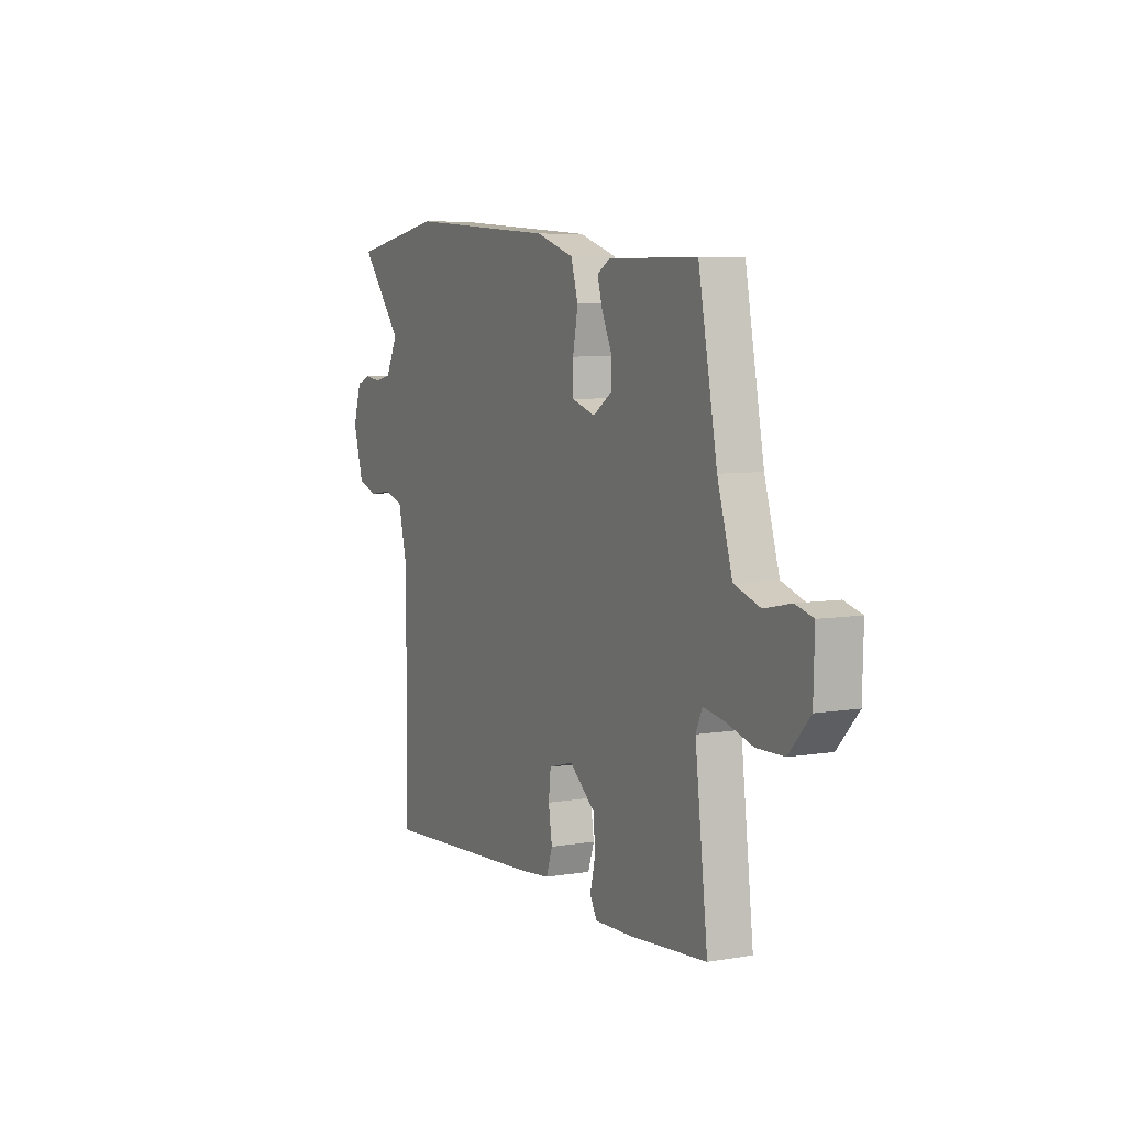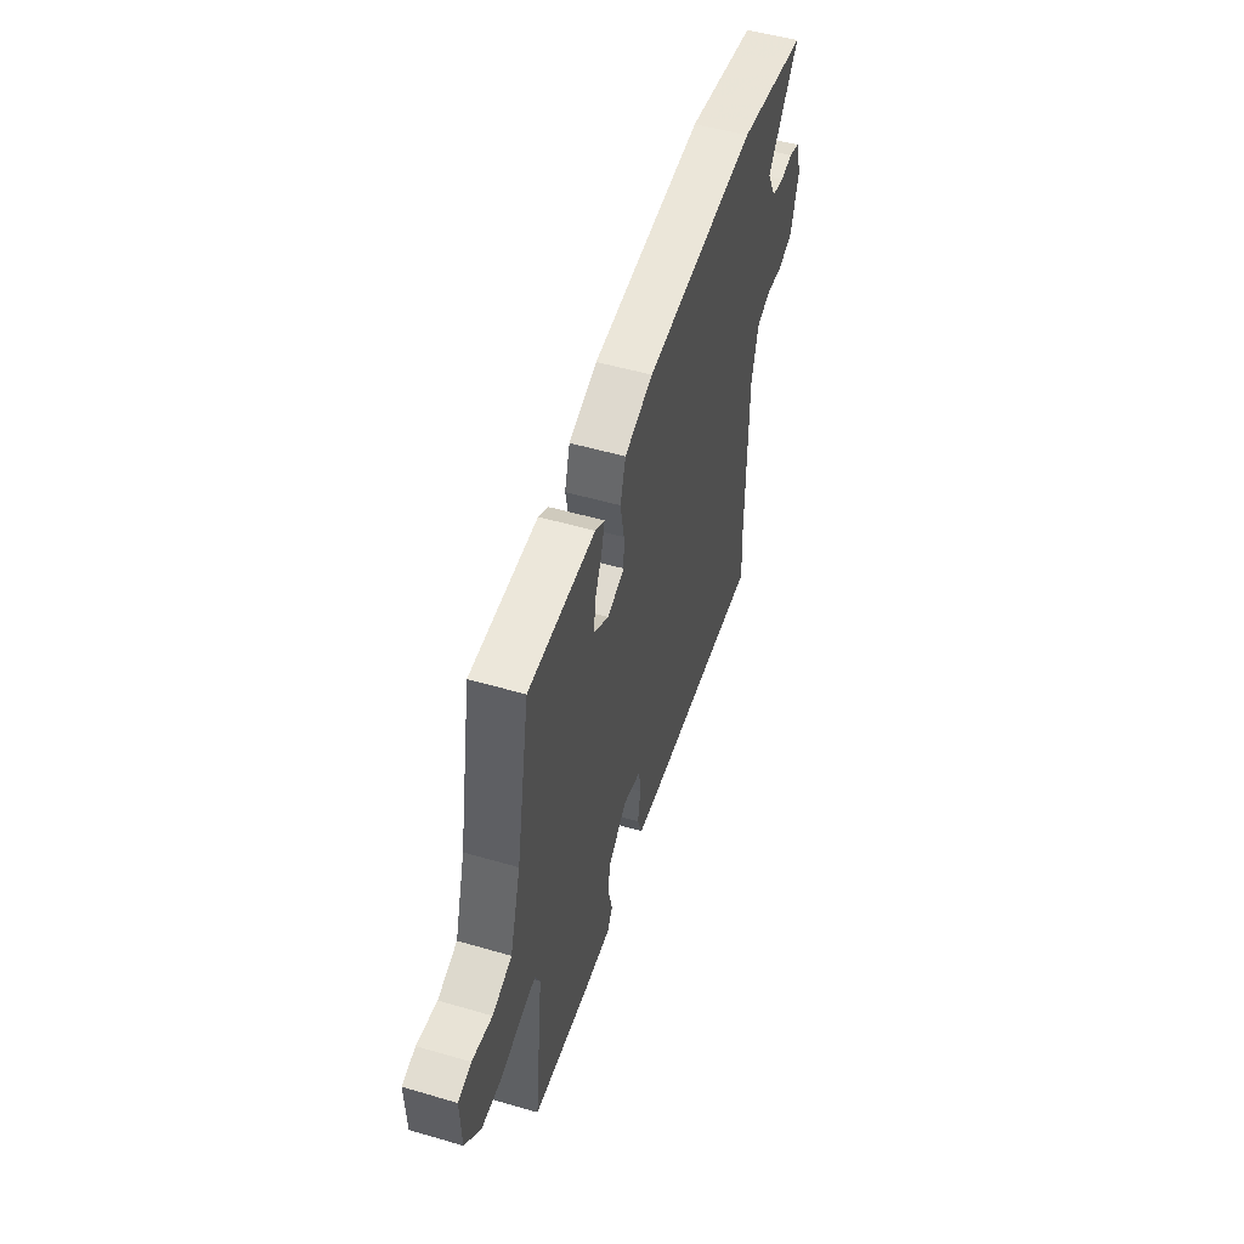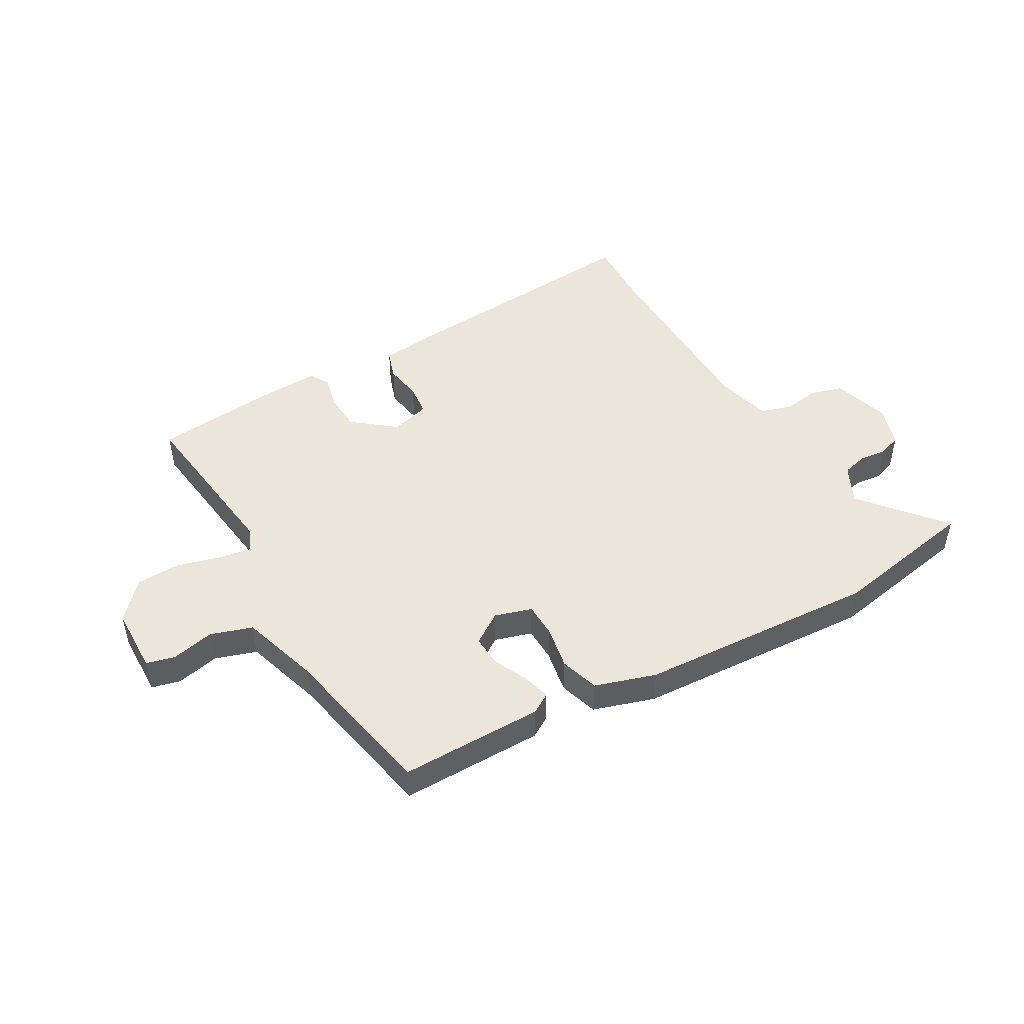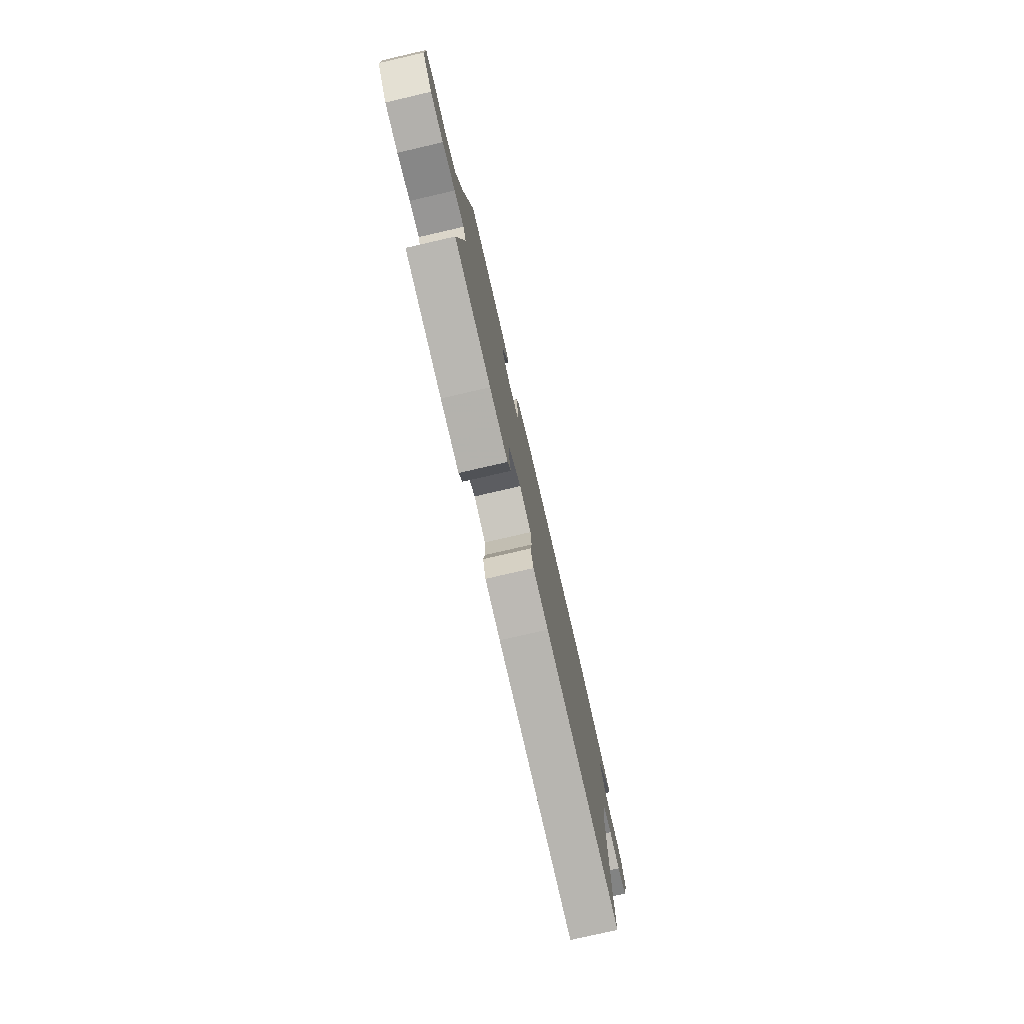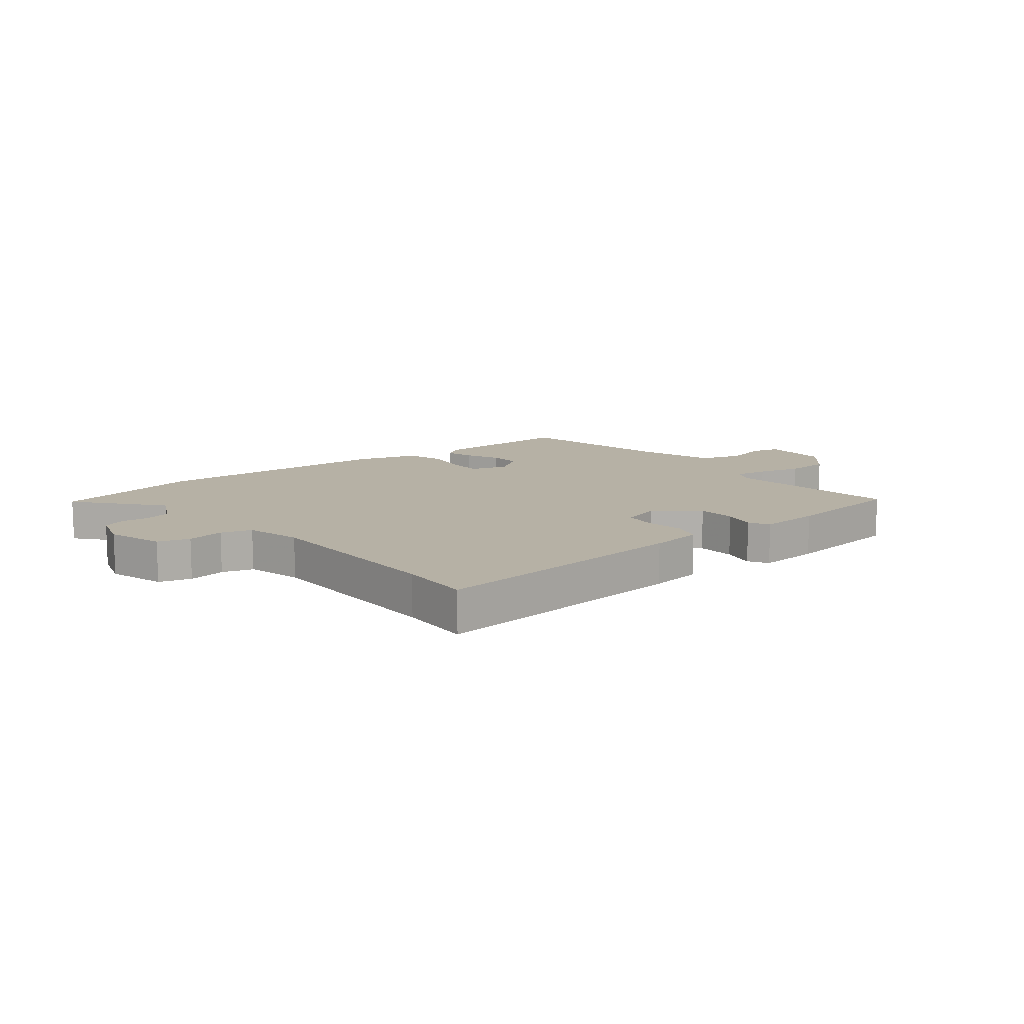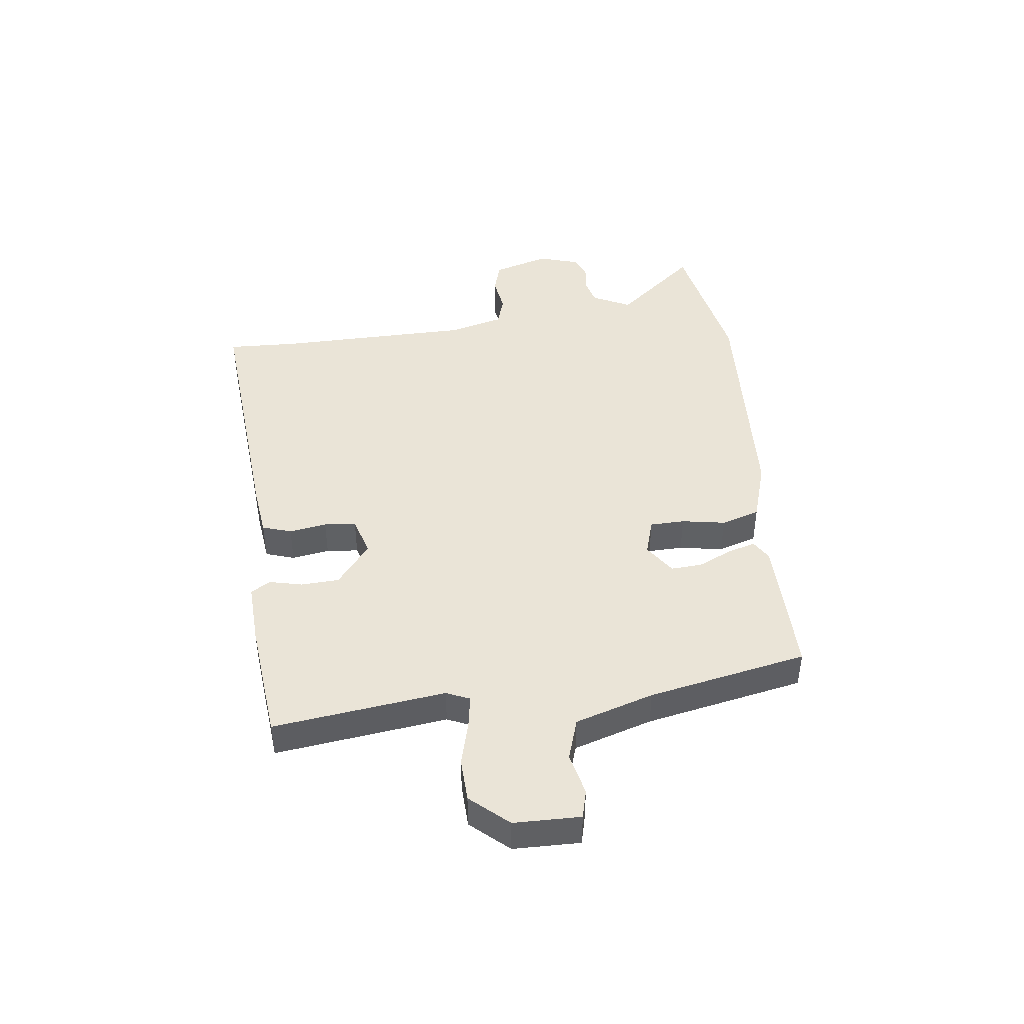
<metadata>
{"format":"obj","ext":"obj","renderer":"f3d","projection":"perspective","resolution":1024,"background":"white","views":[{"elev":6.8,"azim":-116.4,"up":"+Z"},{"elev":52.0,"azim":-72.5,"up":"+Z"},{"elev":47.7,"azim":-30.2,"up":"+Y"},{"elev":-77.4,"azim":-77.0,"up":"+Z"},{"elev":12.0,"azim":140.5,"up":"+Y"},{"elev":43.9,"azim":-97.6,"up":"+Y"}]}
</metadata>
<code>
v -0.526 0.07 -0.466
v -0.491 0.07 -0.168
v -0.509 0.07 -0.128
v -0.566 0.07 -0.138
v -0.641 0.07 -0.159
v -0.717 0.07 -0.157
v -0.775 0.07 -0.093
v -0.778 0.07 0.022
v -0.729 0.07 0.035
v -0.655 0.07 0.019
v -0.583 0.07 0.043
v -0.542 0.07 0.179
v -0.49 0.07 0.454
v -0.243 0.07 0.454
v -0.208 0.07 0.433
v -0.221 0.07 0.385
v -0.248 0.07 0.326
v -0.251 0.07 0.272
v -0.197 0.07 0.236
v -0.133 0.07 0.256
v -0.132 0.07 0.316
v -0.146 0.07 0.391
v -0.126 0.07 0.458
v -0.021 0.07 0.492
v 0.394 0.07 0.519
v 0.649 0.07 0.473
v 0.532 0.07 0.331
v 0.566 0.07 0.265
v 0.611 0.07 0.254
v 0.657 0.07 0.26
v 0.697 0.07 0.246
v 0.72 0.07 0.174
v 0.691 0.07 0.076
v 0.636 0.07 0.059
v 0.572 0.07 0.068
v 0.519 0.07 0.051
v 0.495 0.07 -0.045
v 0.494 0.07 -0.381
v 0.5 0.07 -0.504
v 0.045 0.07 -0.472
v -0.045 0.07 -0.462
v -0.062 0.07 -0.412
v -0.052 0.07 -0.347
v -0.058 0.07 -0.292
v -0.126 0.07 -0.273
v -0.199 0.07 -0.332
v -0.202 0.07 -0.398
v -0.188 0.07 -0.455
v -0.208 0.07 -0.489
v -0.315 0.07 -0.485
v -0.526 0 -0.466
v -0.491 0 -0.168
v -0.509 0 -0.128
v -0.566 0 -0.138
v -0.641 0 -0.159
v -0.717 0 -0.157
v -0.775 0 -0.093
v -0.778 0 0.022
v -0.729 0 0.035
v -0.655 0 0.019
v -0.583 0 0.043
v -0.542 0 0.179
v -0.49 0 0.454
v -0.243 0 0.454
v -0.208 0 0.433
v -0.221 0 0.385
v -0.248 0 0.326
v -0.251 0 0.272
v -0.197 0 0.236
v -0.133 0 0.256
v -0.132 0 0.316
v -0.146 0 0.391
v -0.126 0 0.458
v -0.021 0 0.492
v 0.394 0 0.519
v 0.649 0 0.473
v 0.532 0 0.331
v 0.566 0 0.265
v 0.611 0 0.254
v 0.657 0 0.26
v 0.697 0 0.246
v 0.72 0 0.174
v 0.691 0 0.076
v 0.636 0 0.059
v 0.572 0 0.068
v 0.519 0 0.051
v 0.495 0 -0.045
v 0.494 0 -0.381
v 0.5 0 -0.504
v 0.045 0 -0.472
v -0.045 0 -0.462
v -0.062 0 -0.412
v -0.052 0 -0.347
v -0.058 0 -0.292
v -0.126 0 -0.273
v -0.199 0 -0.332
v -0.202 0 -0.398
v -0.188 0 -0.455
v -0.208 0 -0.489
v -0.315 0 -0.485
f 47 48 49 50
f 46 47 50 1
f 45 46 1 2
f 44 45 2 3
f 40 41 42 43
f 38 39 40 43
f 37 38 43 44
f 36 37 44 3
f 32 33 34 35
f 32 35 36 3
f 29 30 31 32
f 28 29 32 3
f 24 25 26 27
f 21 22 23 24
f 20 21 24 27
f 19 20 27 28
f 14 15 16 17
f 12 13 14 17
f 11 12 17 18
f 7 8 9 10
f 7 10 11
f 4 5 6 7
f 19 28 3 4
f 11 18 19
f 4 7 11 19
f 100 99 98 97
f 51 100 97 96
f 52 51 96 95
f 53 52 95 94
f 93 92 91 90
f 93 90 89 88
f 94 93 88 87
f 53 94 87 86
f 85 84 83 82
f 53 86 85 82
f 82 81 80 79
f 53 82 79 78
f 77 76 75 74
f 74 73 72 71
f 77 74 71 70
f 78 77 70 69
f 67 66 65 64
f 67 64 63 62
f 68 67 62 61
f 60 59 58 57
f 61 60 57
f 57 56 55 54
f 54 53 78 69
f 69 68 61
f 69 61 57 54
f 1 51 52 2
f 2 52 53 3
f 3 53 54 4
f 4 54 55 5
f 5 55 56 6
f 6 56 57 7
f 7 57 58 8
f 8 58 59 9
f 9 59 60 10
f 10 60 61 11
f 11 61 62 12
f 12 62 63 13
f 13 63 64 14
f 14 64 65 15
f 15 65 66 16
f 16 66 67 17
f 17 67 68 18
f 18 68 69 19
f 19 69 70 20
f 20 70 71 21
f 21 71 72 22
f 22 72 73 23
f 23 73 74 24
f 24 74 75 25
f 25 75 76 26
f 26 76 77 27
f 27 77 78 28
f 28 78 79 29
f 29 79 80 30
f 30 80 81 31
f 31 81 82 32
f 32 82 83 33
f 33 83 84 34
f 34 84 85 35
f 35 85 86 36
f 36 86 87 37
f 37 87 88 38
f 38 88 89 39
f 39 89 90 40
f 40 90 91 41
f 41 91 92 42
f 42 92 93 43
f 43 93 94 44
f 44 94 95 45
f 45 95 96 46
f 46 96 97 47
f 47 97 98 48
f 48 98 99 49
f 49 99 100 50
f 50 100 51 1

</code>
